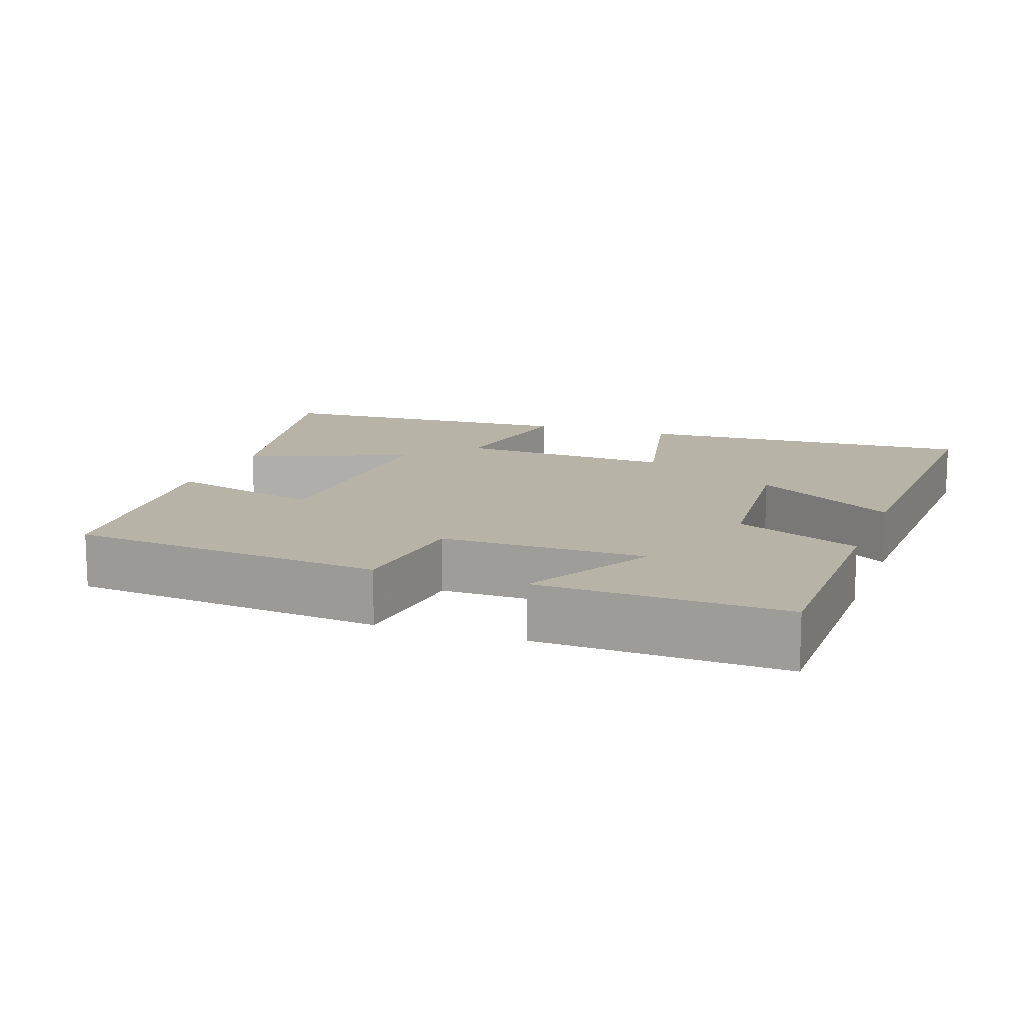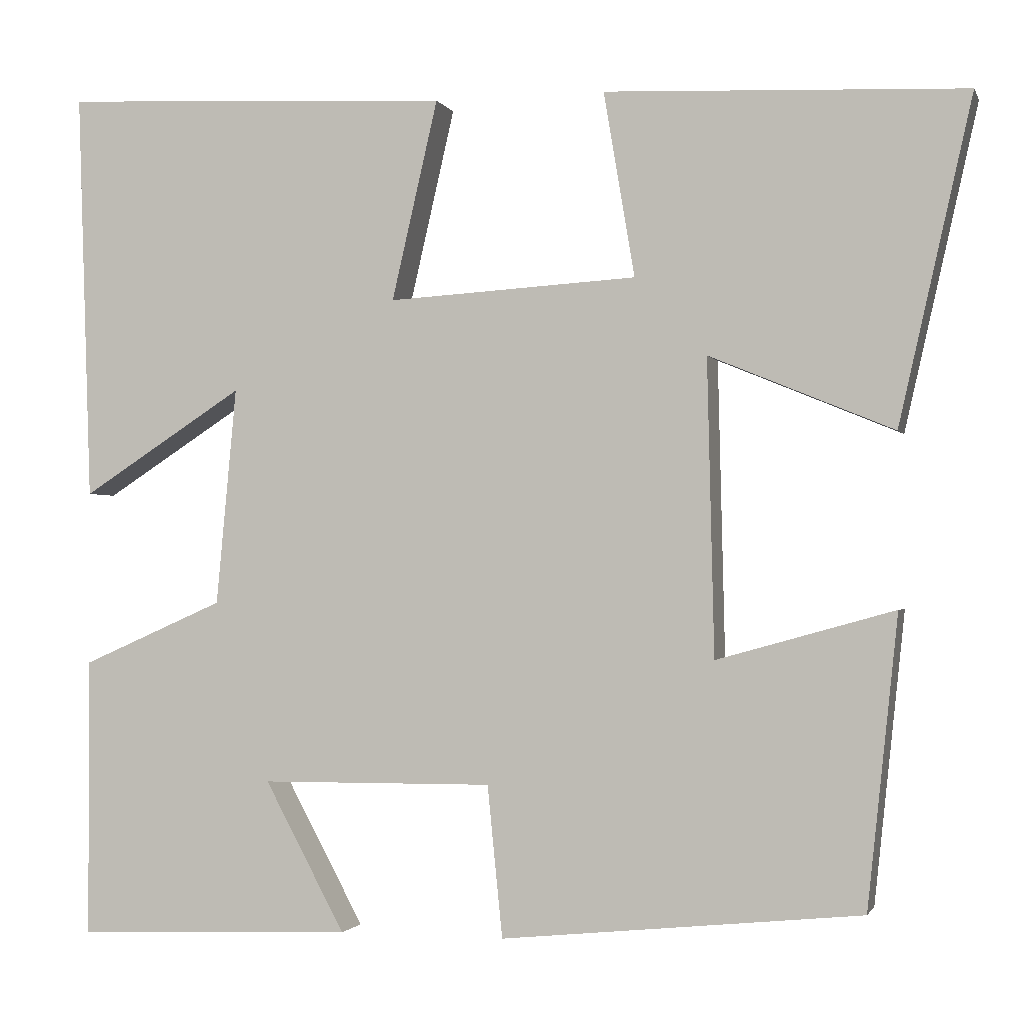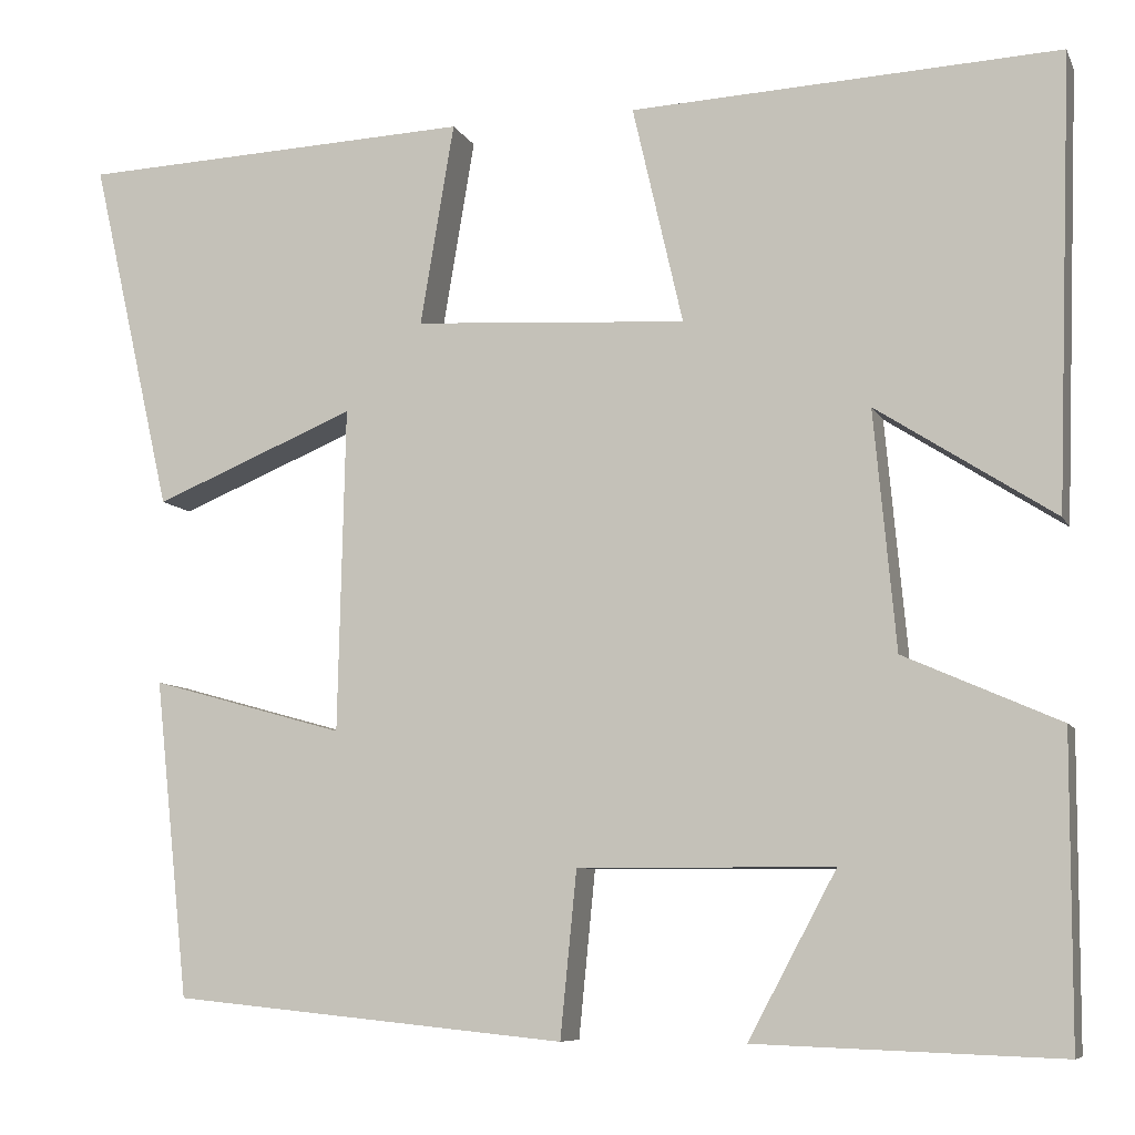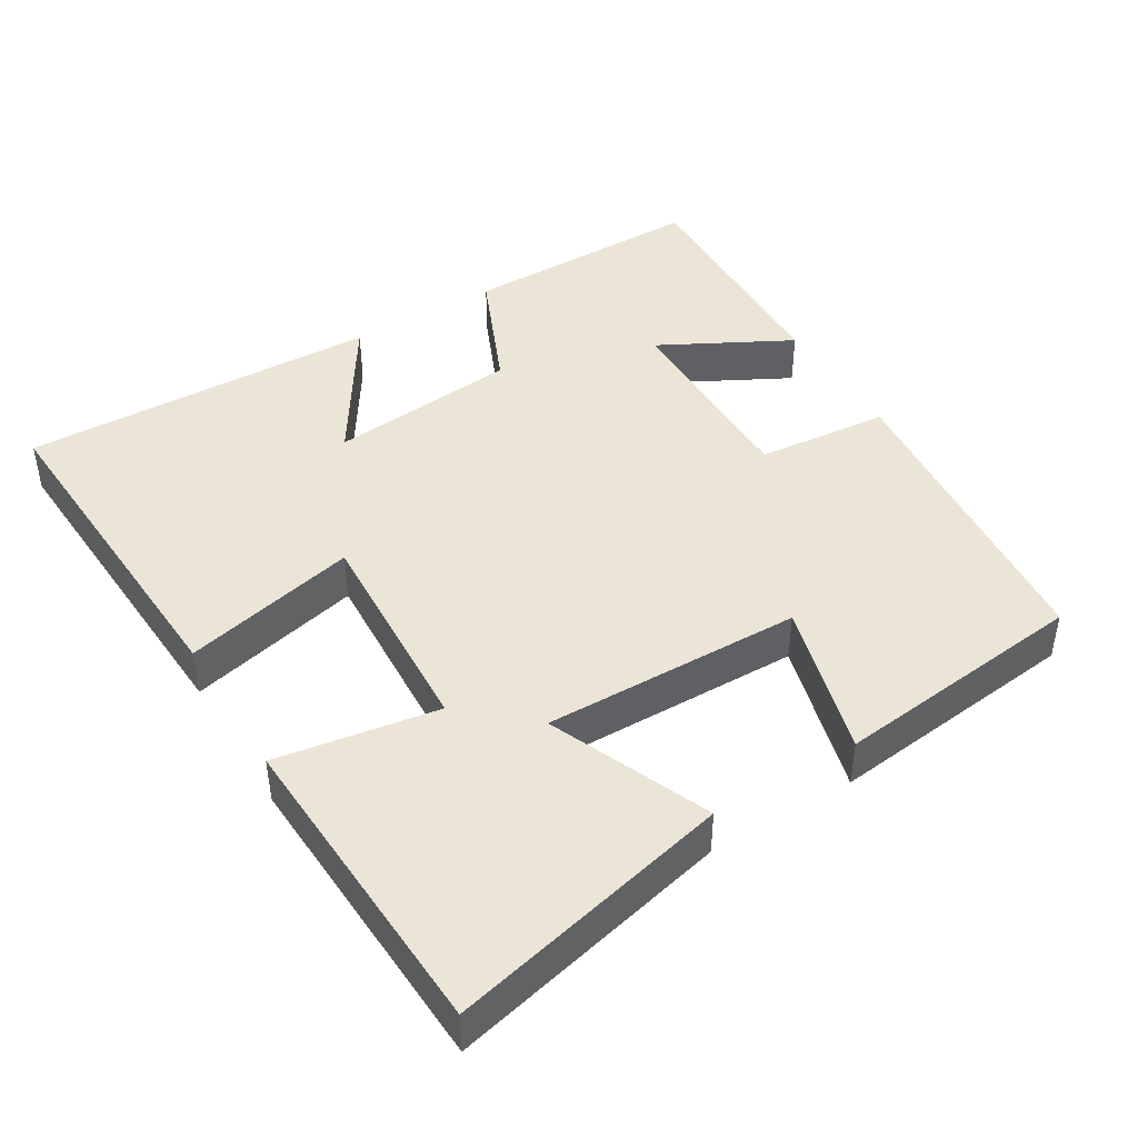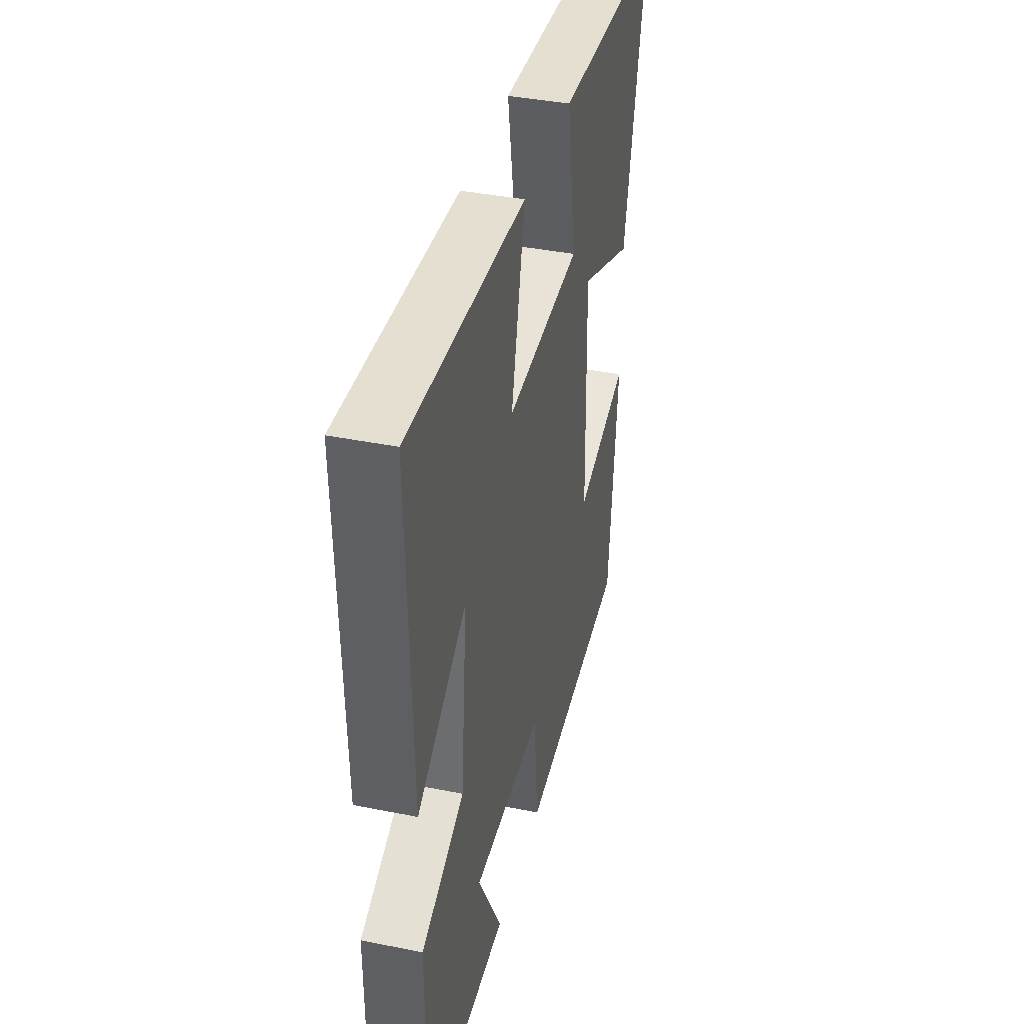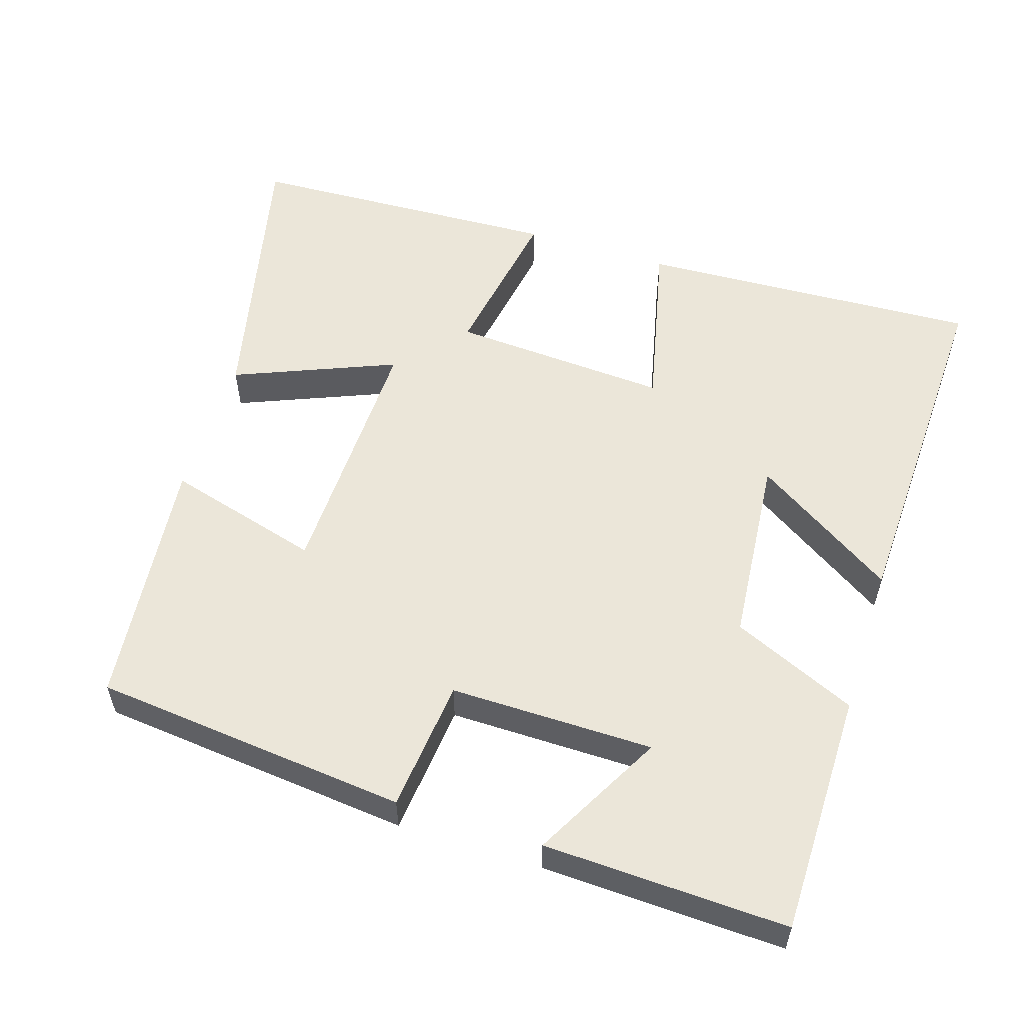
<metadata>
{"format":"obj","ext":"obj","renderer":"f3d","projection":"perspective","resolution":1024,"background":"white","views":[{"elev":12.7,"azim":-160.1,"up":"+Y"},{"elev":-1.6,"azim":15.2,"up":"+Z"},{"elev":-8.0,"azim":-163.3,"up":"+Z"},{"elev":44.1,"azim":58.5,"up":"+Y"},{"elev":39.1,"azim":-75.9,"up":"+Z"},{"elev":55.8,"azim":-162.3,"up":"+Y"}]}
</metadata>
<code>
v 0.588 0.07 0.481
v 0.5 0.07 0.094
v 0.28 0.07 0.185
v 0.288 0.07 -0.169
v 0.5 0.07 -0.11
v 0.463 0.07 -0.457
v 0.033 0.07 -0.5
v 0.015 0.07 -0.319
v -0.263 0.07 -0.321
v -0.167 0.07 -0.5
v -0.499 0.07 -0.512
v -0.5 0.07 -0.179
v -0.33 0.07 -0.104
v -0.306 0.07 0.156
v -0.5 0.07 0.031
v -0.517 0.07 0.523
v -0.049 0.07 0.5
v -0.104 0.07 0.261
v 0.194 0.07 0.279
v 0.157 0.07 0.5
v 0.588 0 0.481
v 0.5 0 0.094
v 0.28 0 0.185
v 0.288 0 -0.169
v 0.5 0 -0.11
v 0.463 0 -0.457
v 0.033 0 -0.5
v 0.015 0 -0.319
v -0.263 0 -0.321
v -0.167 0 -0.5
v -0.499 0 -0.512
v -0.5 0 -0.179
v -0.33 0 -0.104
v -0.306 0 0.156
v -0.5 0 0.031
v -0.517 0 0.523
v -0.049 0 0.5
v -0.104 0 0.261
v 0.194 0 0.279
v 0.157 0 0.5
f 19 20 1 2
f 16 17 18
f 14 15 16
f 14 16 18
f 13 14 18 19
f 9 10 11 12
f 8 9 12 13
f 5 6 7 8
f 4 5 8
f 3 4 8 13
f 19 2 3
f 3 13 19
f 22 21 40 39
f 38 37 36
f 36 35 34
f 38 36 34
f 39 38 34 33
f 32 31 30 29
f 33 32 29 28
f 28 27 26 25
f 28 25 24
f 33 28 24 23
f 23 22 39
f 39 33 23
f 1 21 22 2
f 2 22 23 3
f 3 23 24 4
f 4 24 25 5
f 5 25 26 6
f 6 26 27 7
f 7 27 28 8
f 8 28 29 9
f 9 29 30 10
f 10 30 31 11
f 11 31 32 12
f 12 32 33 13
f 13 33 34 14
f 14 34 35 15
f 15 35 36 16
f 16 36 37 17
f 17 37 38 18
f 18 38 39 19
f 19 39 40 20
f 20 40 21 1

</code>
